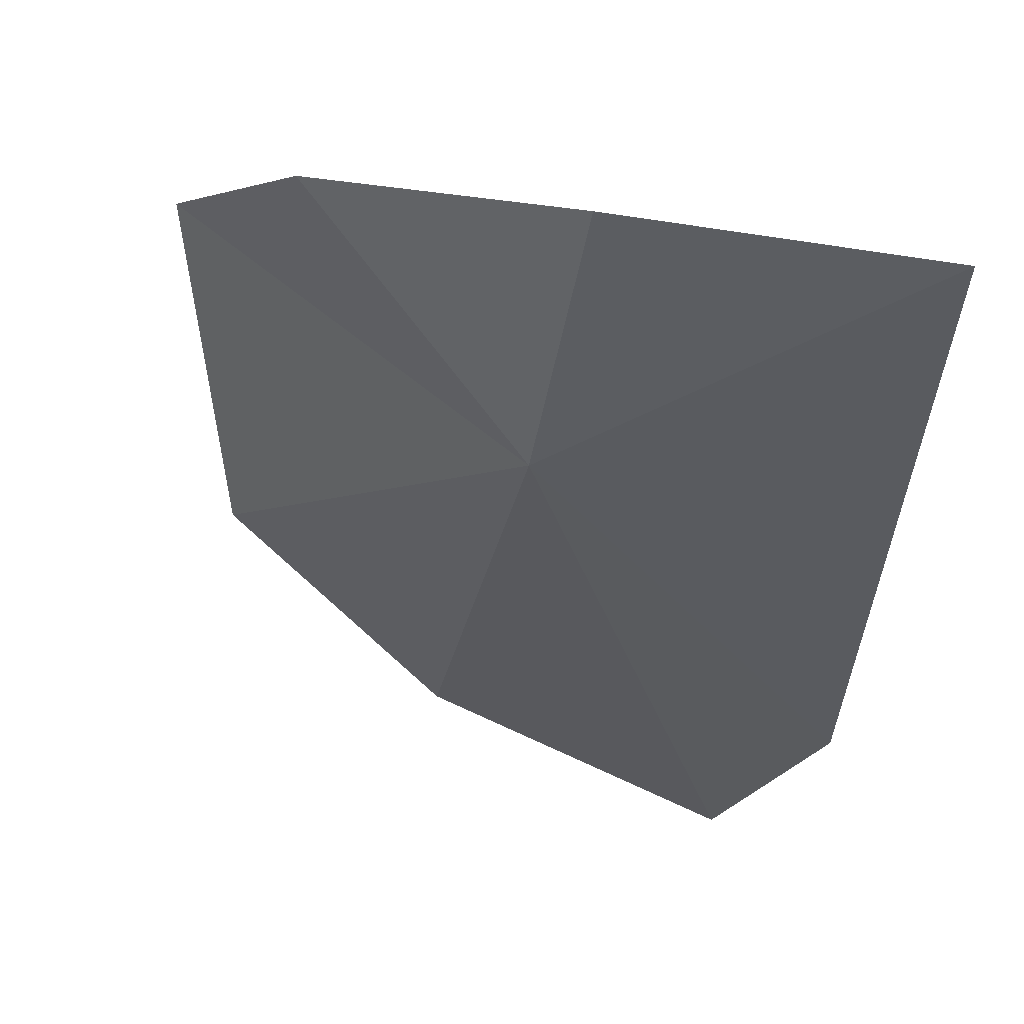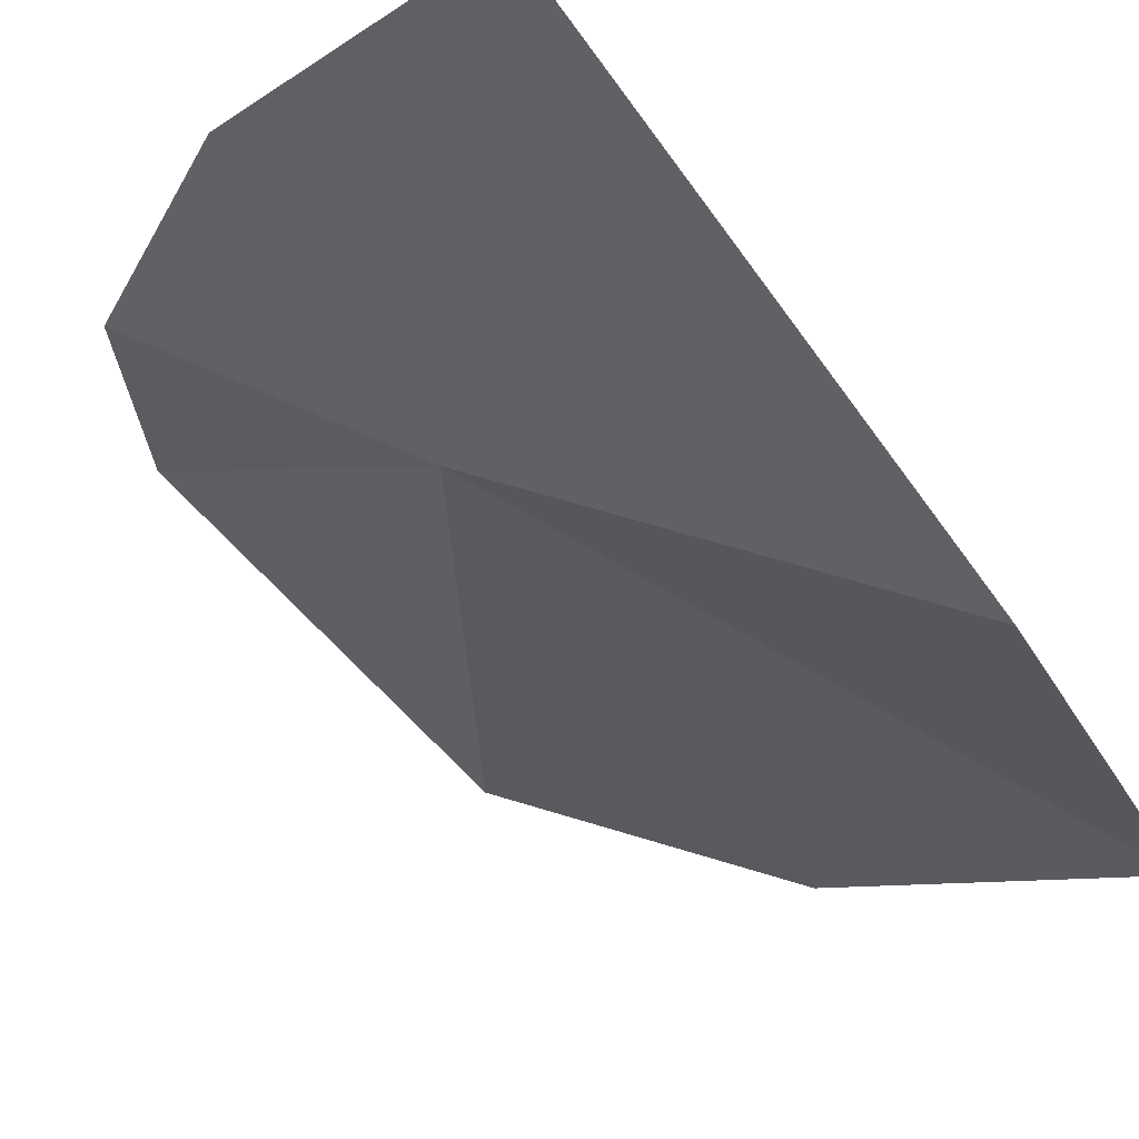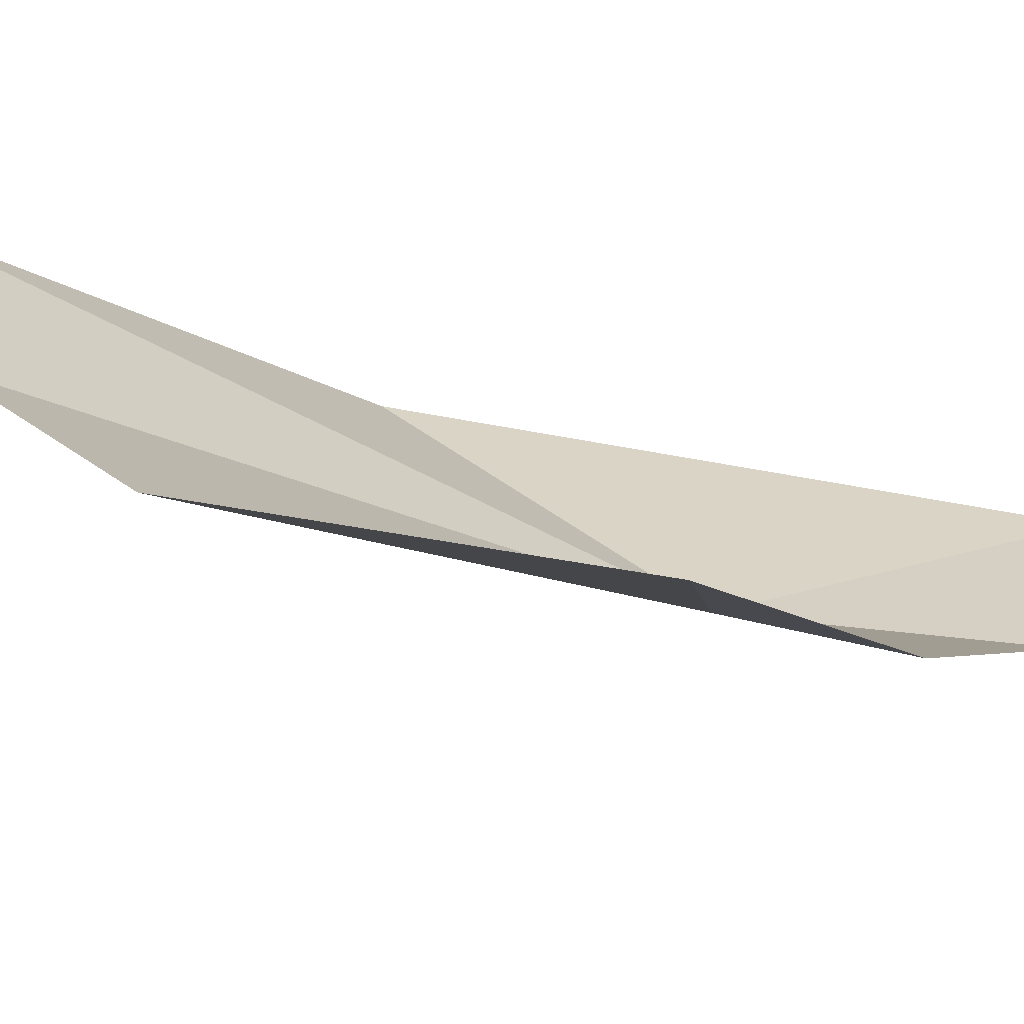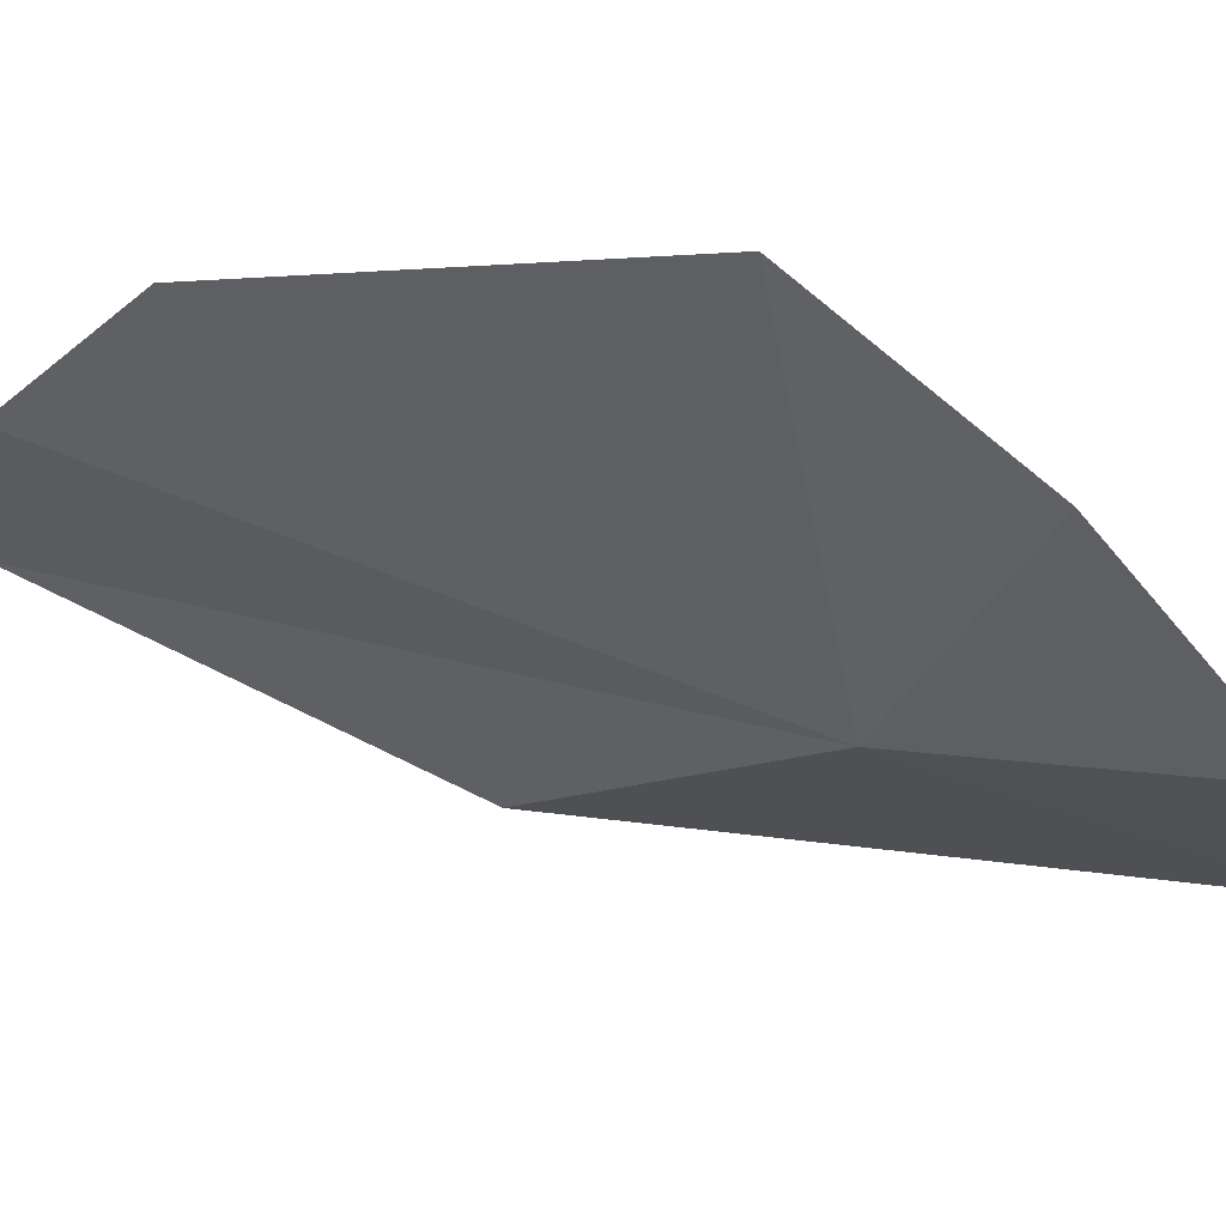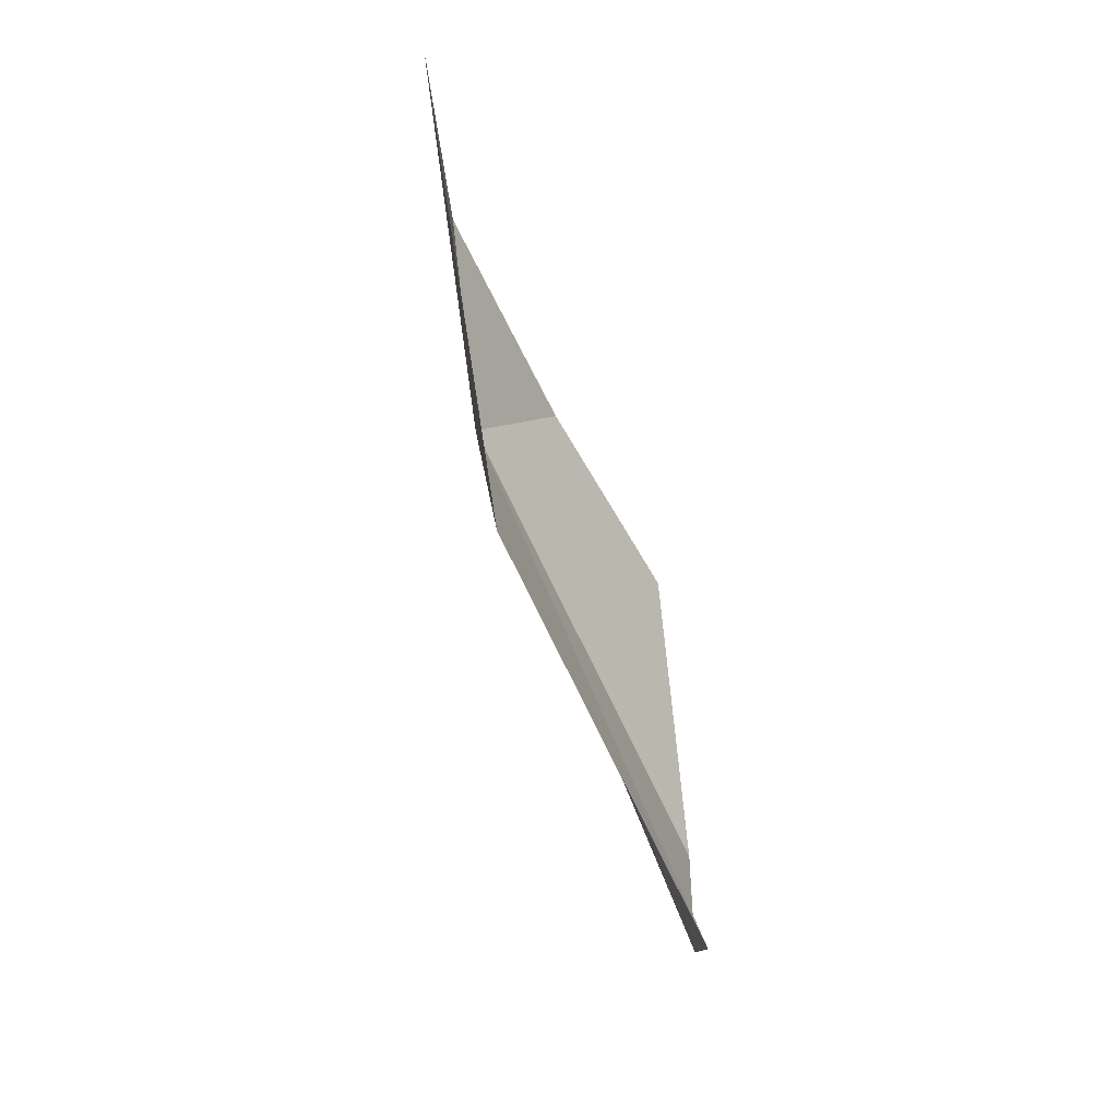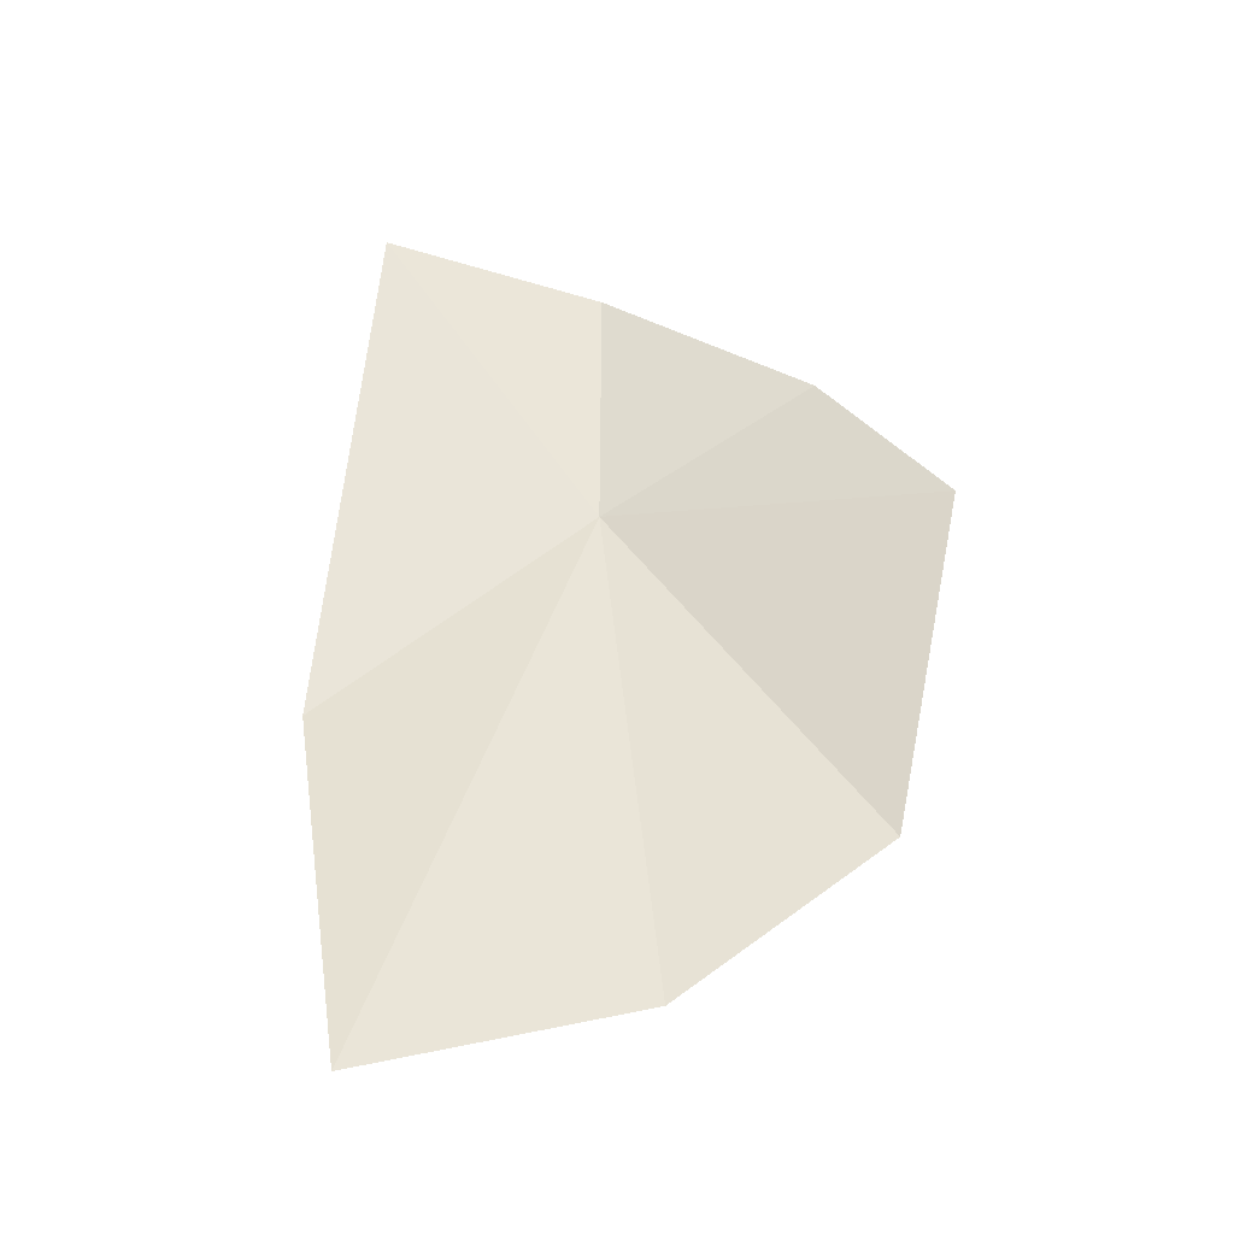
<metadata>
{"format":"obj","ext":"obj","renderer":"f3d","projection":"perspective","resolution":1024,"background":"white","views":[{"elev":-40.1,"azim":-10.9,"up":"+Y"},{"elev":-58.3,"azim":25.4,"up":"+Y"},{"elev":39.0,"azim":-90.9,"up":"+Y"},{"elev":-7.3,"azim":-84.1,"up":"+Y"},{"elev":-25.3,"azim":80.4,"up":"+Z"},{"elev":-25.7,"azim":157.2,"up":"+Z"}]}
</metadata>
<code>
v -3.198 -5.795 11.8
v -3.21 -5.82 12.05
v -3.014 -5.872 12.09
v -2.945 -5.808 11.57
v -3.362 -5.691 11.92
v -3.351 -5.564 11.45
v -3.172 -5.603 11.3
v -3.426 -5.572 11.77
v -2.939 -5.648 11.24
f 1 3 2
f 1 4 3
f 1 2 5
f 1 6 7
f 1 5 8
f 1 8 6
f 1 9 4
f 1 7 9

</code>
